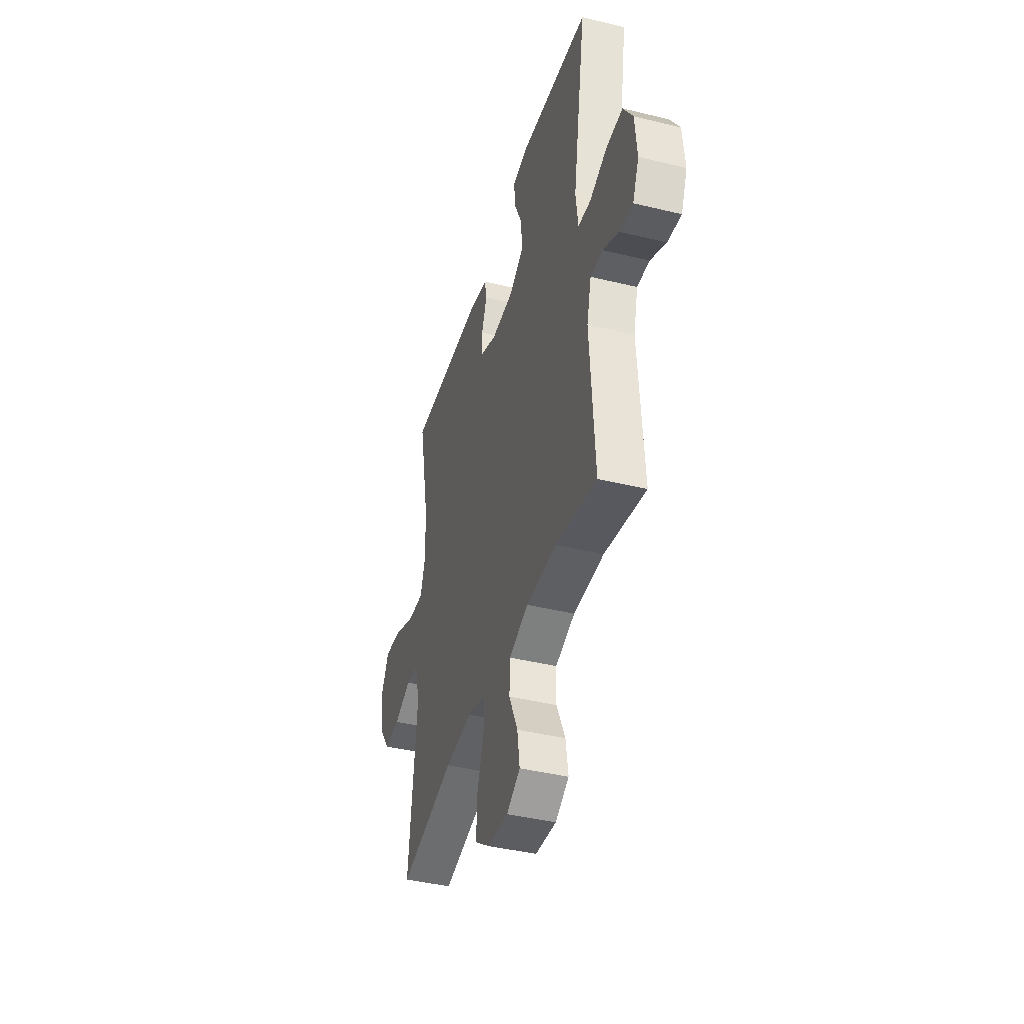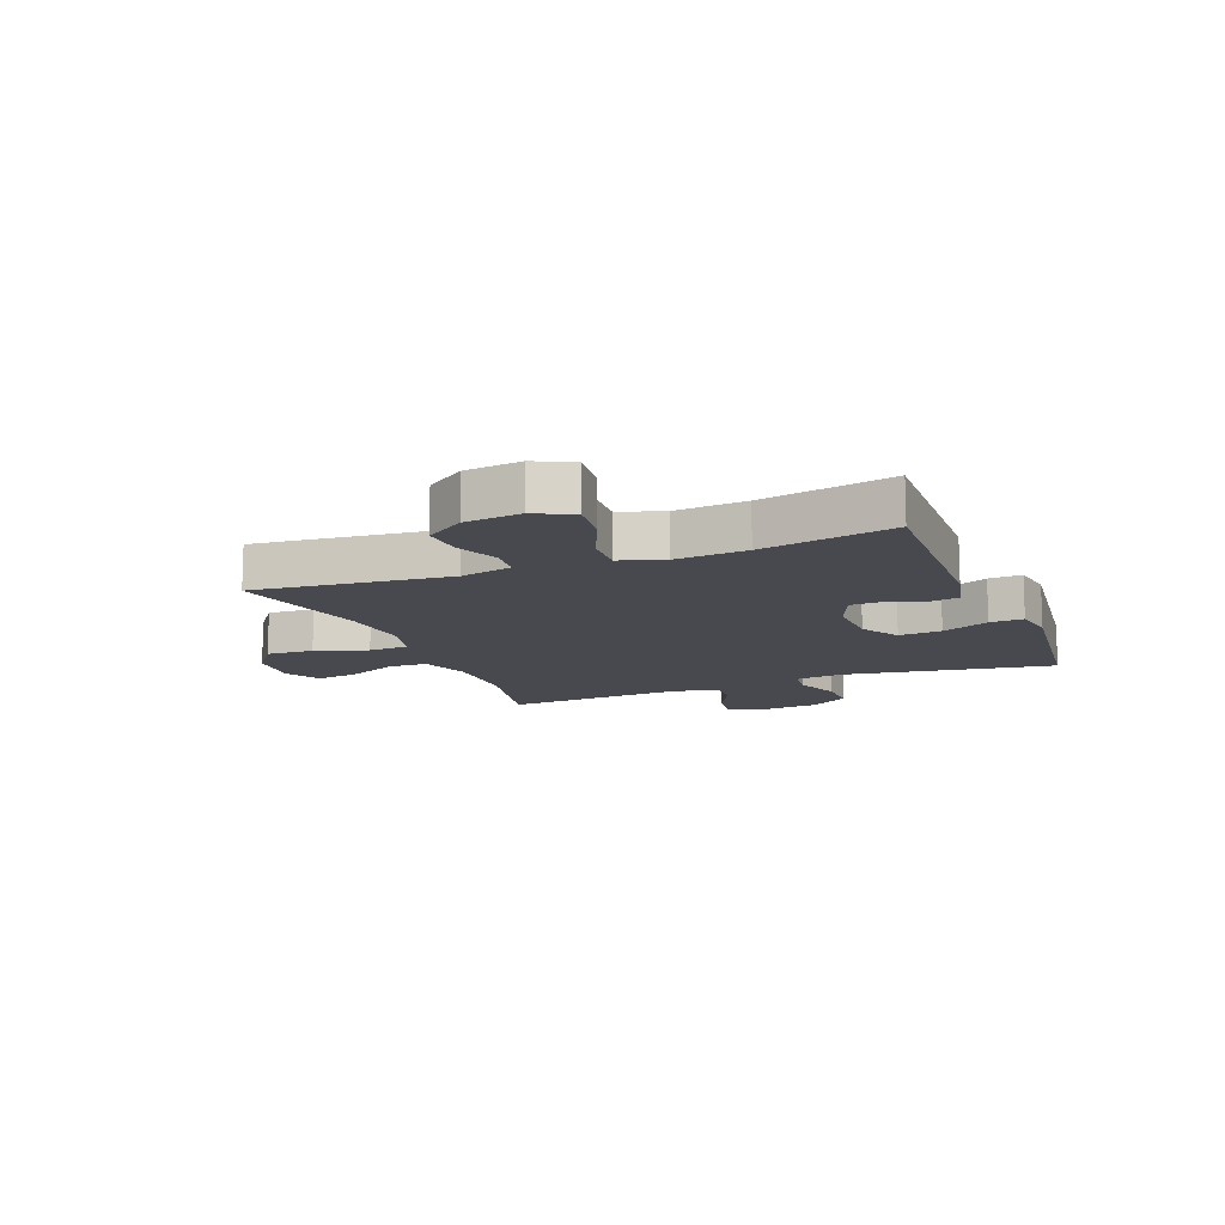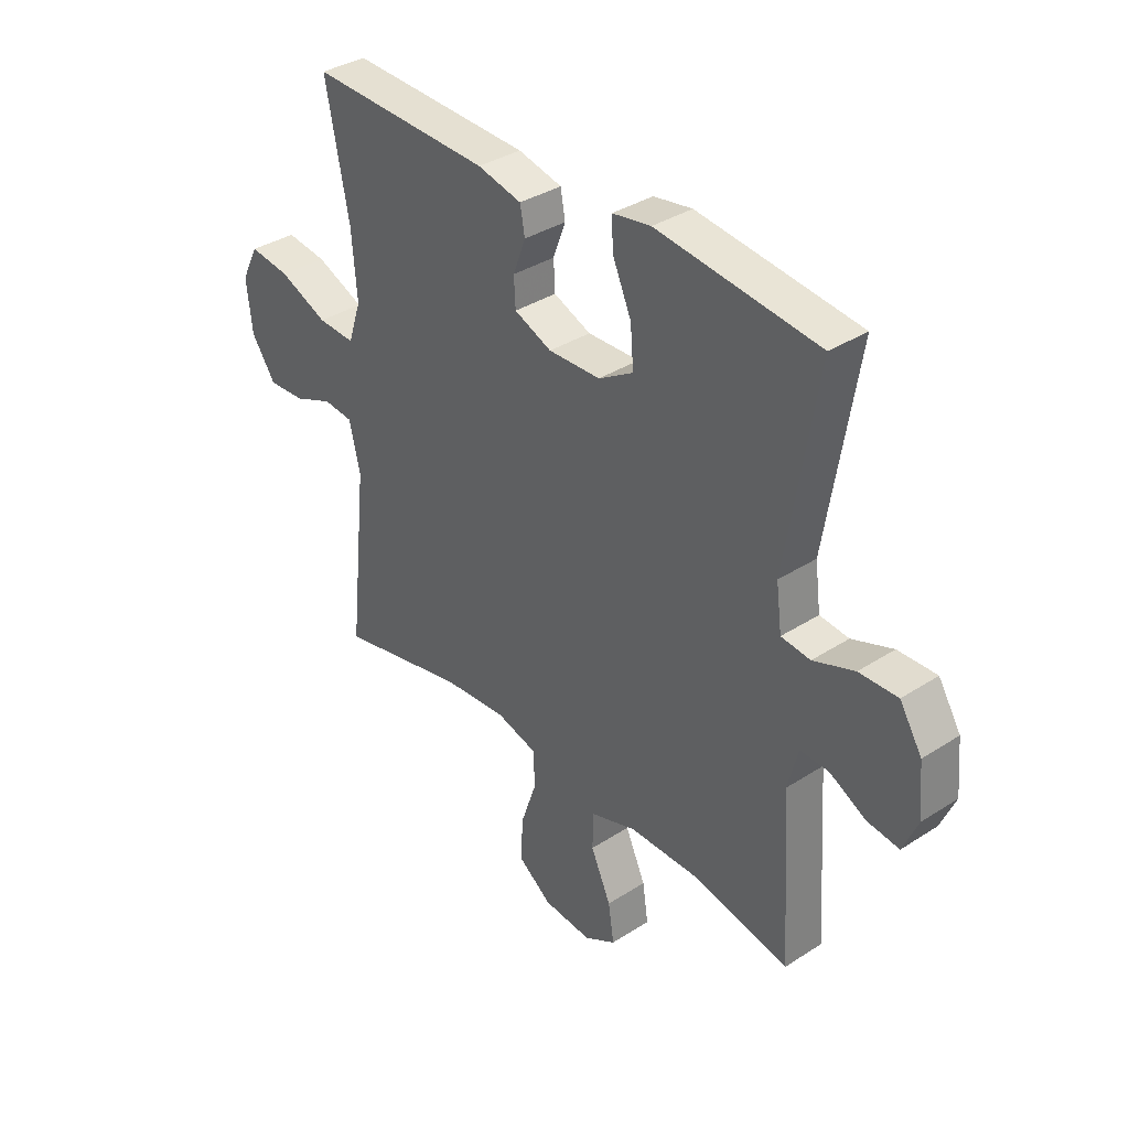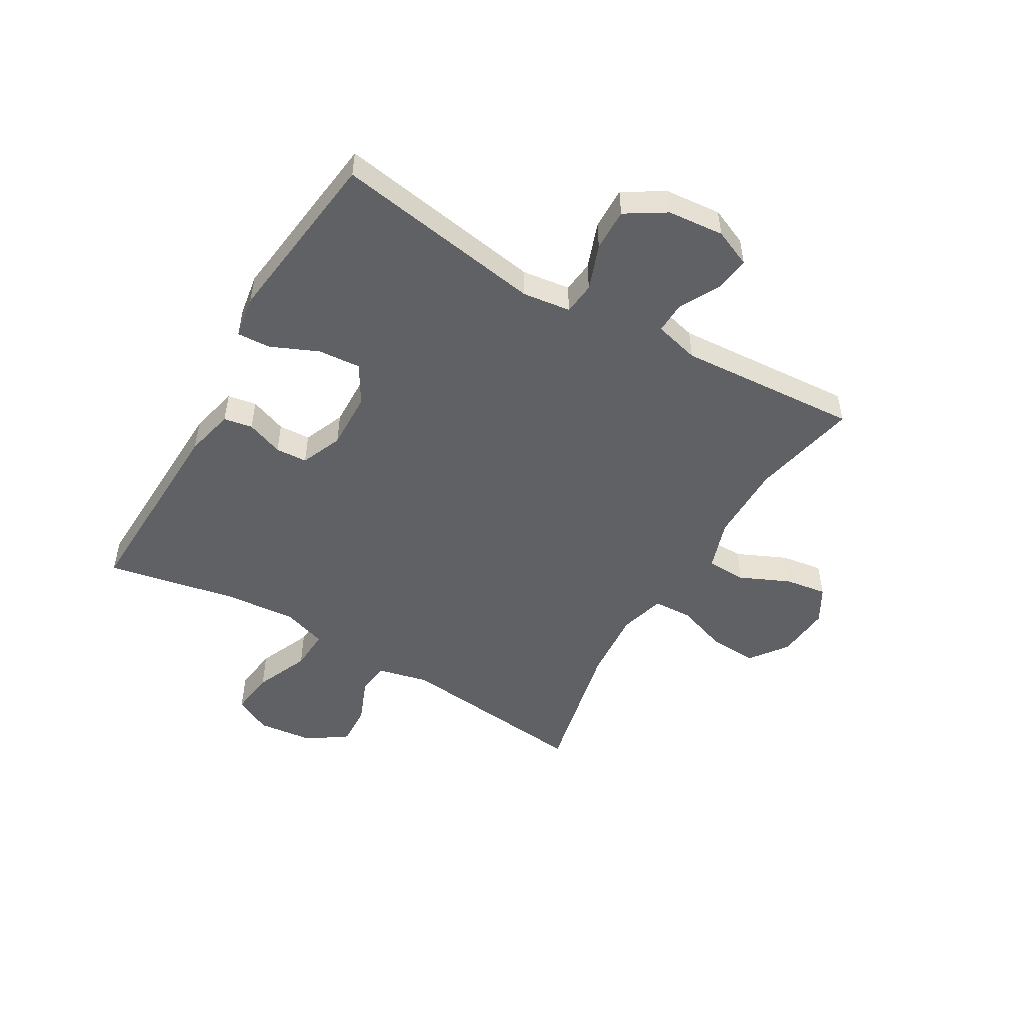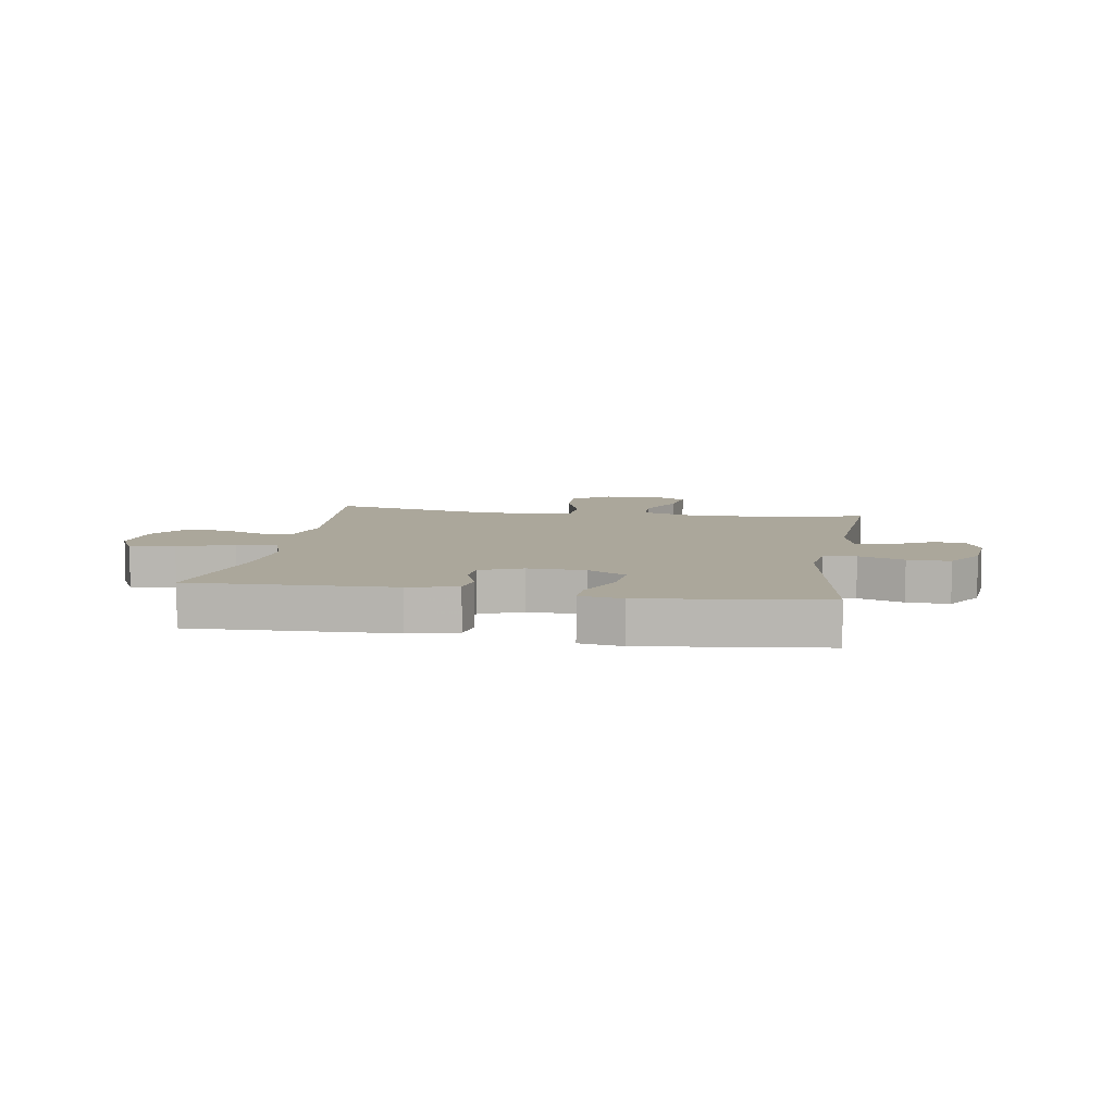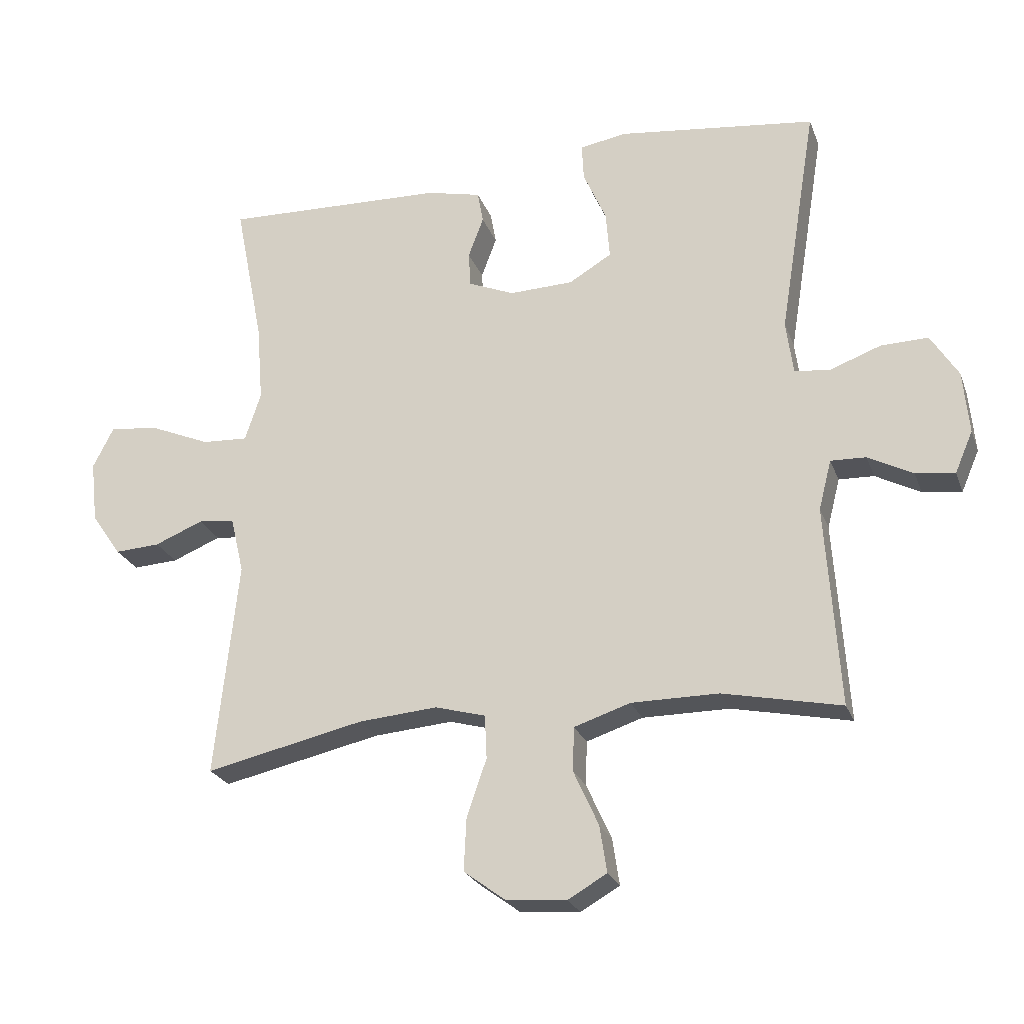
<metadata>
{"format":"obj","ext":"obj","renderer":"f3d","projection":"perspective","resolution":1024,"background":"white","views":[{"elev":-41.7,"azim":73.6,"up":"+Z"},{"elev":-12.6,"azim":-68.3,"up":"+Y"},{"elev":35.7,"azim":49.6,"up":"+Z"},{"elev":-50.3,"azim":59.7,"up":"+Y"},{"elev":8.1,"azim":9.4,"up":"+Y"},{"elev":-24.3,"azim":17.6,"up":"+Z"}]}
</metadata>
<code>
v 0.5 0.07 0.5
v 0.441 0.07 0.136
v 0.452 0.07 0.052
v 0.508 0.07 0.046
v 0.587 0.07 0.075
v 0.661 0.07 0.077
v 0.704 0.07 0.008
v 0.713 0.07 -0.09
v 0.685 0.07 -0.155
v 0.624 0.07 -0.147
v 0.554 0.07 -0.11
v 0.499 0.07 -0.108
v 0.479 0.07 -0.186
v 0.5 0.07 -0.5
v 0.315 0.07 -0.461
v 0.179 0.07 -0.461
v 0.091 0.07 -0.49
v 0.089 0.07 -0.559
v 0.128 0.07 -0.645
v 0.139 0.07 -0.718
v 0.078 0.07 -0.753
v -0.016 0.07 -0.745
v -0.081 0.07 -0.697
v -0.077 0.07 -0.615
v -0.046 0.07 -0.525
v -0.049 0.07 -0.457
v -0.128 0.07 -0.435
v -0.251 0.07 -0.445
v -0.5 0.07 -0.5
v -0.464 0.07 -0.163
v -0.485 0.07 -0.074
v -0.542 0.07 -0.068
v -0.618 0.07 -0.099
v -0.689 0.07 -0.103
v -0.736 0.07 -0.035
v -0.747 0.07 0.062
v -0.714 0.07 0.127
v -0.636 0.07 0.117
v -0.542 0.07 0.077
v -0.47 0.07 0.073
v -0.445 0.07 0.149
v -0.455 0.07 0.272
v -0.5 0.07 0.5
v -0.151 0.07 0.488
v -0.066 0.07 0.468
v -0.057 0.07 0.418
v -0.081 0.07 0.354
v -0.078 0.07 0.299
v -0.006 0.07 0.269
v 0.094 0.07 0.272
v 0.161 0.07 0.312
v 0.155 0.07 0.386
v 0.119 0.07 0.468
v 0.116 0.07 0.526
v 0.19 0.07 0.538
v 0.5 0 0.5
v 0.441 0 0.136
v 0.452 0 0.052
v 0.508 0 0.046
v 0.587 0 0.075
v 0.661 0 0.077
v 0.704 0 0.008
v 0.713 0 -0.09
v 0.685 0 -0.155
v 0.624 0 -0.147
v 0.554 0 -0.11
v 0.499 0 -0.108
v 0.479 0 -0.186
v 0.5 0 -0.5
v 0.315 0 -0.461
v 0.179 0 -0.461
v 0.091 0 -0.49
v 0.089 0 -0.559
v 0.128 0 -0.645
v 0.139 0 -0.718
v 0.078 0 -0.753
v -0.016 0 -0.745
v -0.081 0 -0.697
v -0.077 0 -0.615
v -0.046 0 -0.525
v -0.049 0 -0.457
v -0.128 0 -0.435
v -0.251 0 -0.445
v -0.5 0 -0.5
v -0.464 0 -0.163
v -0.485 0 -0.074
v -0.542 0 -0.068
v -0.618 0 -0.099
v -0.689 0 -0.103
v -0.736 0 -0.035
v -0.747 0 0.062
v -0.714 0 0.127
v -0.636 0 0.117
v -0.542 0 0.077
v -0.47 0 0.073
v -0.445 0 0.149
v -0.455 0 0.272
v -0.5 0 0.5
v -0.151 0 0.488
v -0.066 0 0.468
v -0.057 0 0.418
v -0.081 0 0.354
v -0.078 0 0.299
v -0.006 0 0.269
v 0.094 0 0.272
v 0.161 0 0.312
v 0.155 0 0.386
v 0.119 0 0.468
v 0.116 0 0.526
v 0.19 0 0.538
f 52 53 54 55
f 51 52 55 1
f 50 51 1 2
f 49 50 2 3
f 48 49 3
f 44 45 46 47
f 42 43 44 47
f 41 42 47 48
f 40 41 48 3
f 36 37 38 39
f 36 39 40
f 32 33 34 35
f 31 32 35 36
f 28 29 30
f 27 28 30 31
f 26 27 31
f 22 23 24 25
f 22 25 26
f 21 22 26
f 18 19 20 21
f 17 18 21 26
f 16 17 26 31
f 13 14 15
f 12 13 15 16
f 8 9 10 11
f 8 11 12
f 7 8 12
f 4 5 6 7
f 4 7 12
f 31 36 40 3
f 12 16 31
f 3 4 12 31
f 110 109 108 107
f 56 110 107 106
f 57 56 106 105
f 58 57 105 104
f 58 104 103
f 102 101 100 99
f 102 99 98 97
f 103 102 97 96
f 58 103 96 95
f 94 93 92 91
f 95 94 91
f 90 89 88 87
f 91 90 87 86
f 85 84 83
f 86 85 83 82
f 86 82 81
f 80 79 78 77
f 81 80 77
f 81 77 76
f 76 75 74 73
f 81 76 73 72
f 86 81 72 71
f 70 69 68
f 71 70 68 67
f 66 65 64 63
f 67 66 63
f 67 63 62
f 62 61 60 59
f 67 62 59
f 58 95 91 86
f 86 71 67
f 86 67 59 58
f 1 56 57 2
f 2 57 58 3
f 3 58 59 4
f 4 59 60 5
f 5 60 61 6
f 6 61 62 7
f 7 62 63 8
f 8 63 64 9
f 9 64 65 10
f 10 65 66 11
f 11 66 67 12
f 12 67 68 13
f 13 68 69 14
f 14 69 70 15
f 15 70 71 16
f 16 71 72 17
f 17 72 73 18
f 18 73 74 19
f 19 74 75 20
f 20 75 76 21
f 21 76 77 22
f 22 77 78 23
f 23 78 79 24
f 24 79 80 25
f 25 80 81 26
f 26 81 82 27
f 27 82 83 28
f 28 83 84 29
f 29 84 85 30
f 30 85 86 31
f 31 86 87 32
f 32 87 88 33
f 33 88 89 34
f 34 89 90 35
f 35 90 91 36
f 36 91 92 37
f 37 92 93 38
f 38 93 94 39
f 39 94 95 40
f 40 95 96 41
f 41 96 97 42
f 42 97 98 43
f 43 98 99 44
f 44 99 100 45
f 45 100 101 46
f 46 101 102 47
f 47 102 103 48
f 48 103 104 49
f 49 104 105 50
f 50 105 106 51
f 51 106 107 52
f 52 107 108 53
f 53 108 109 54
f 54 109 110 55
f 55 110 56 1

</code>
